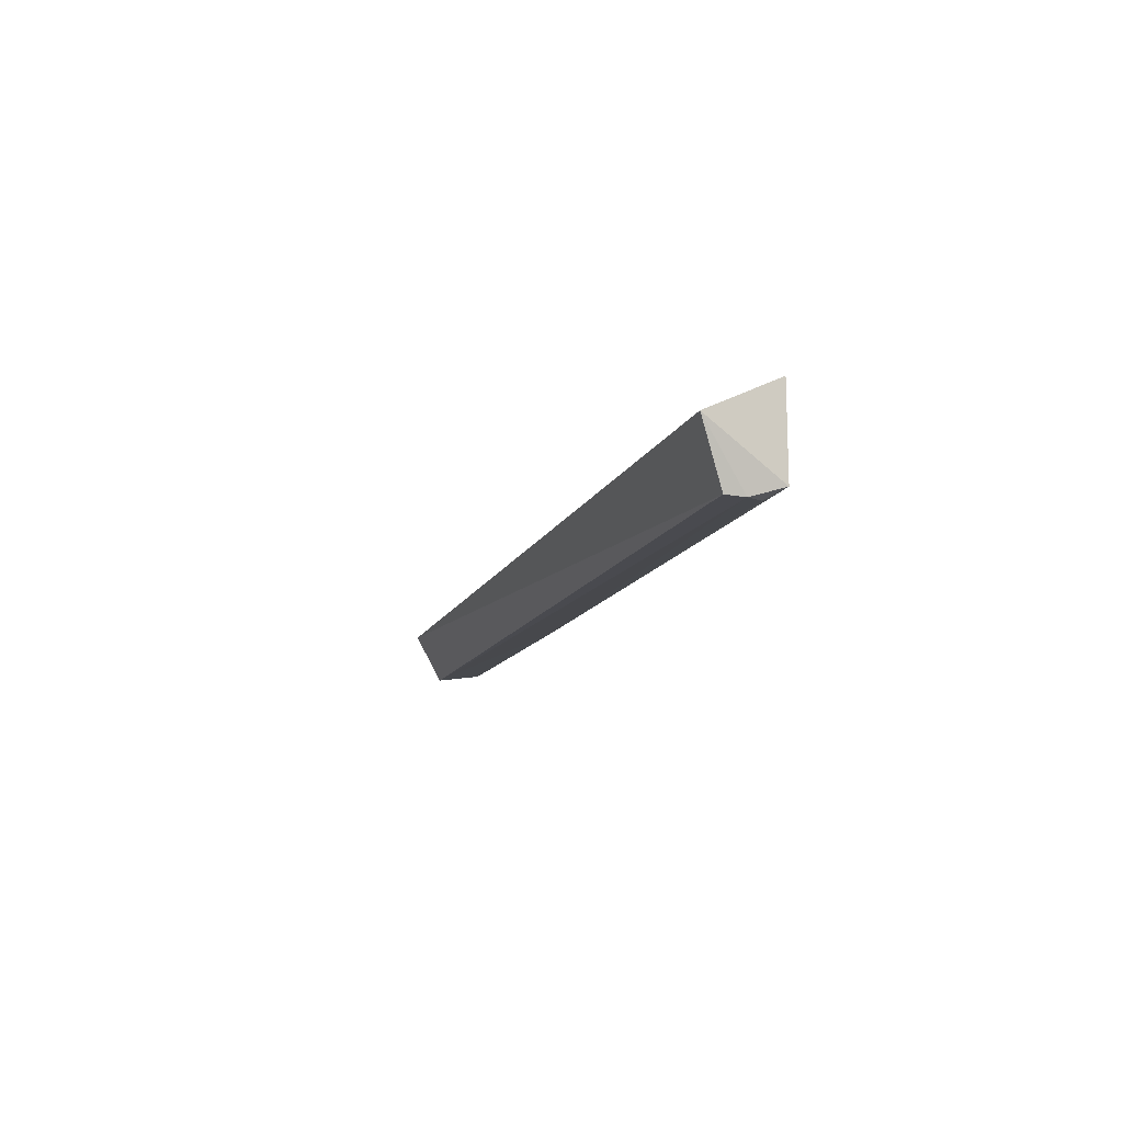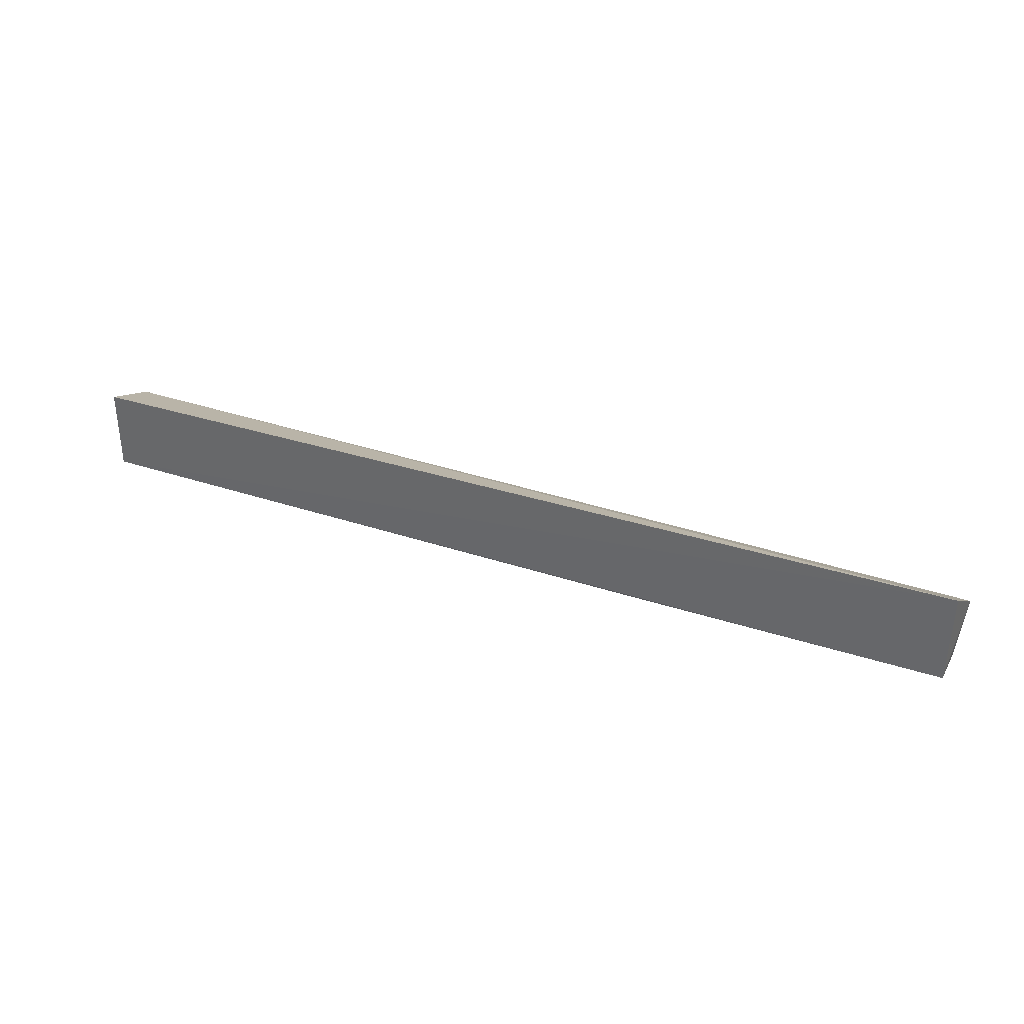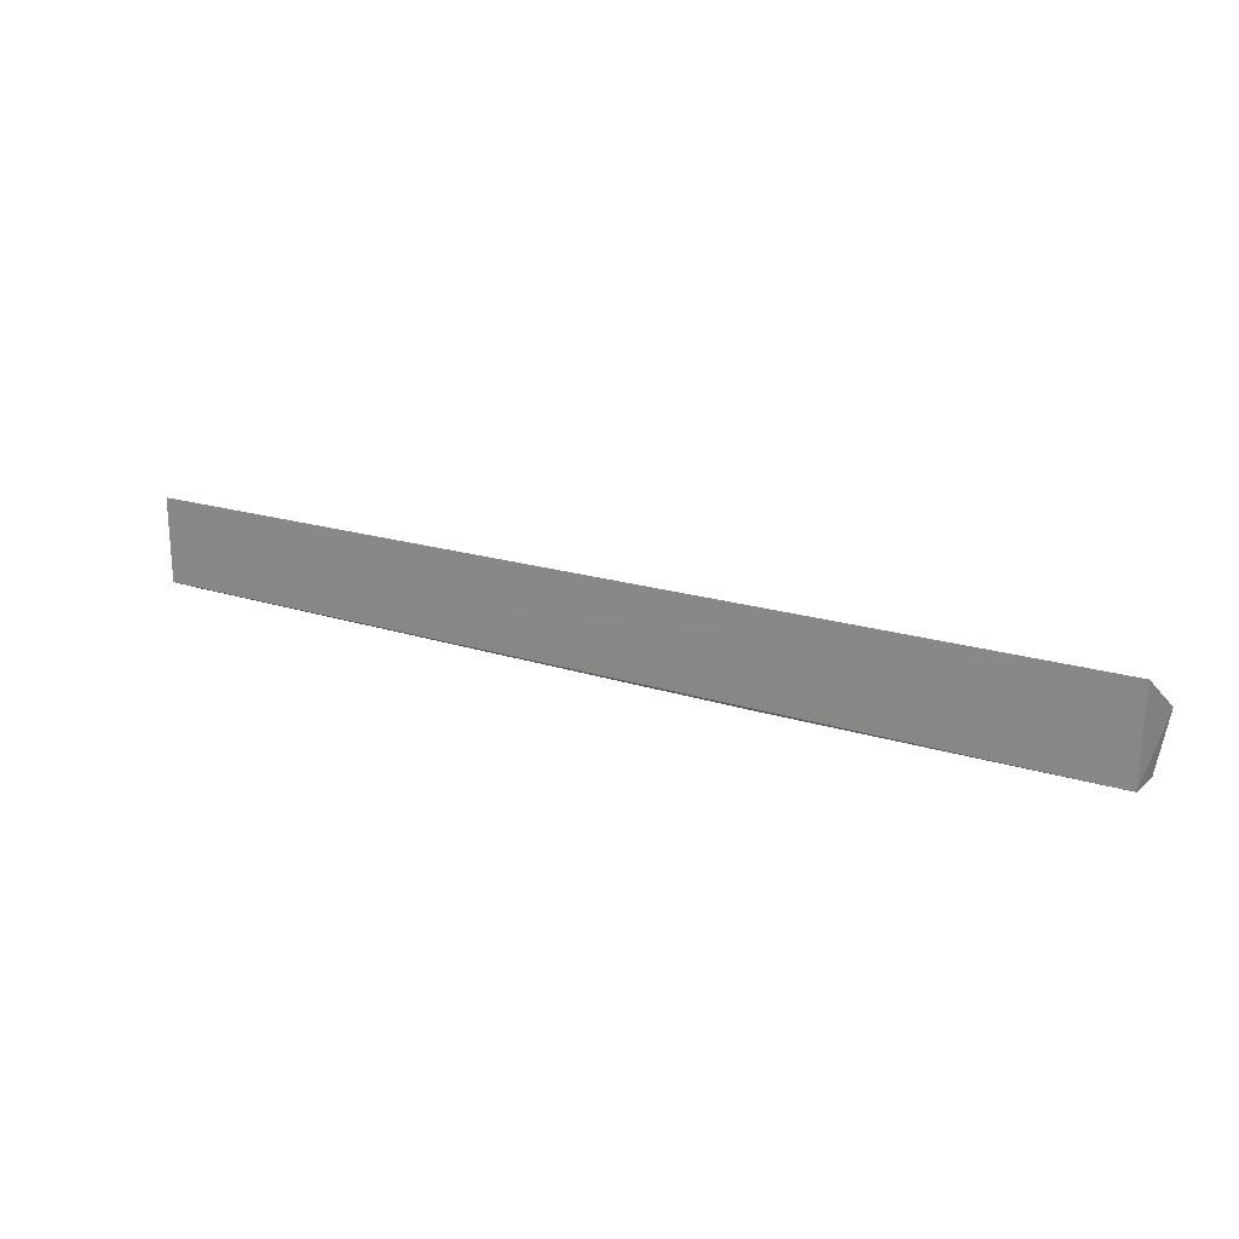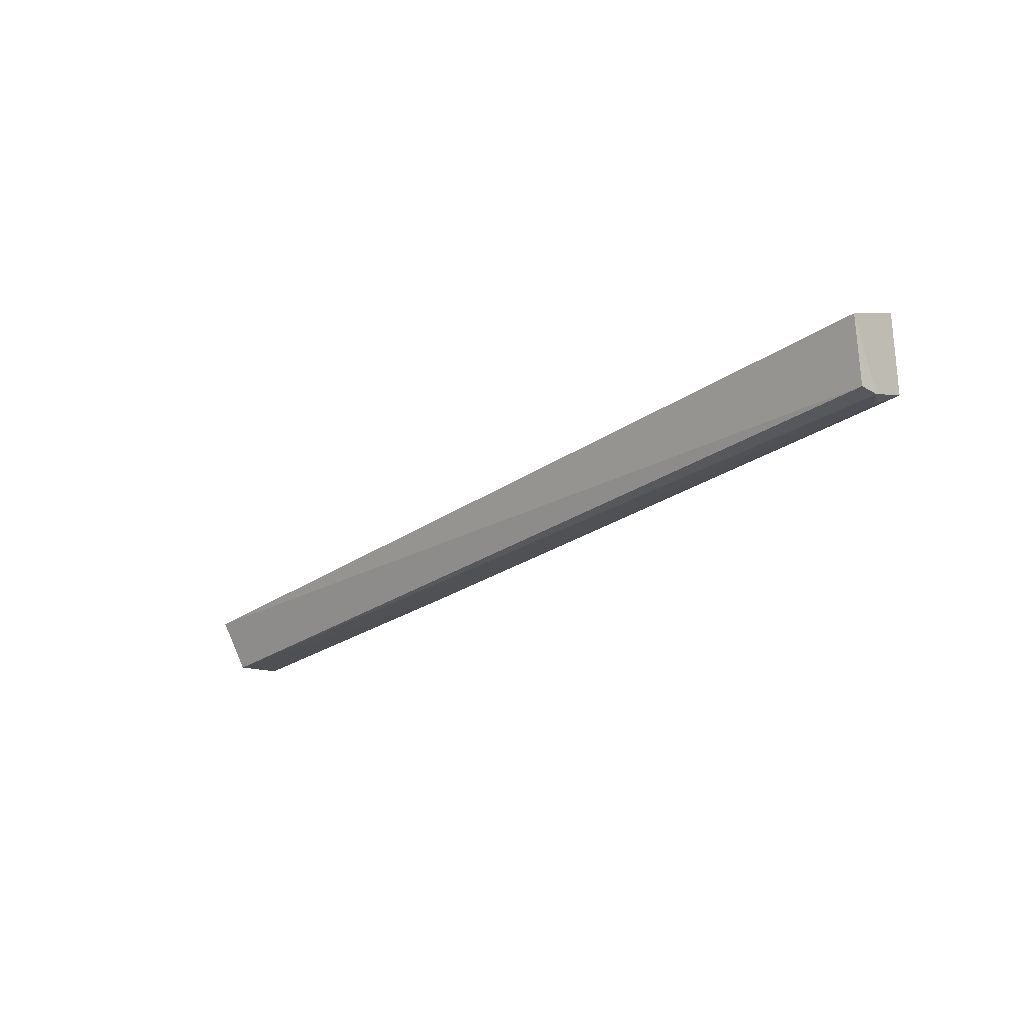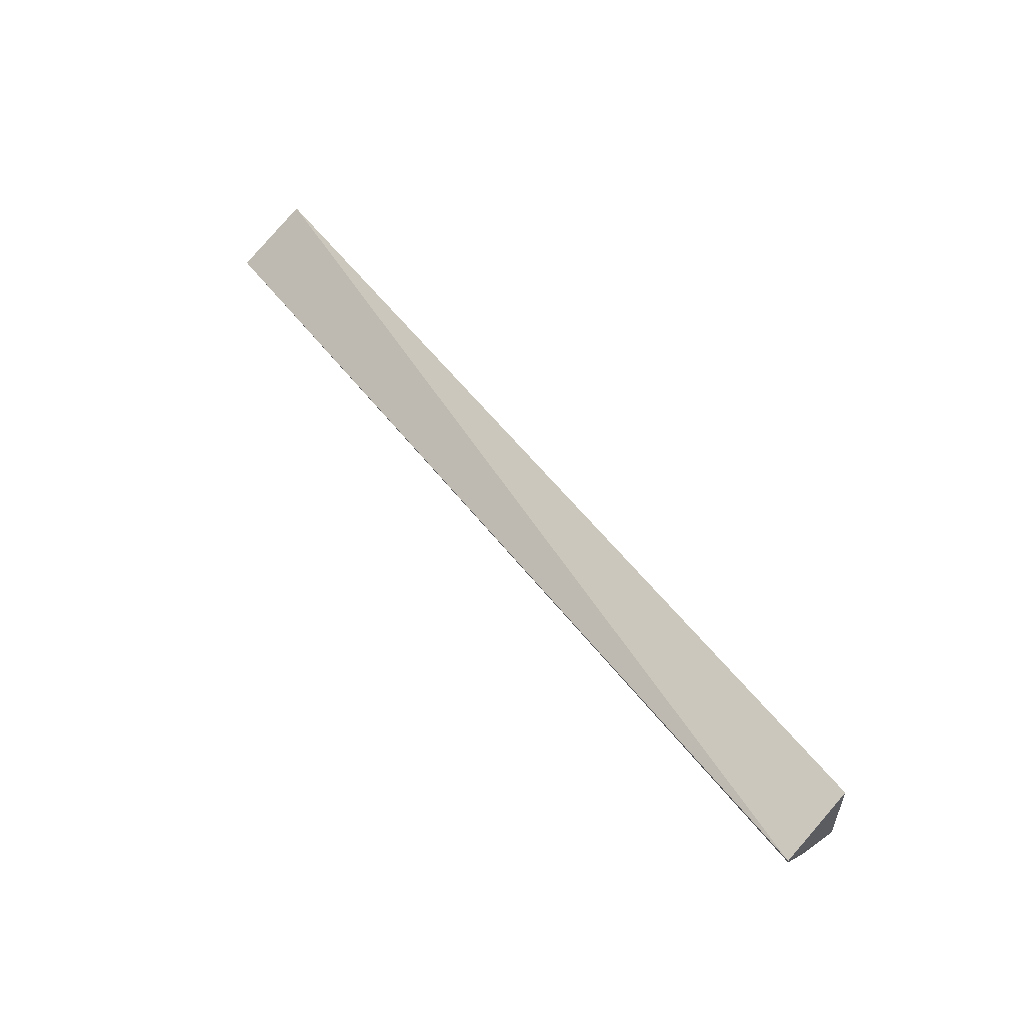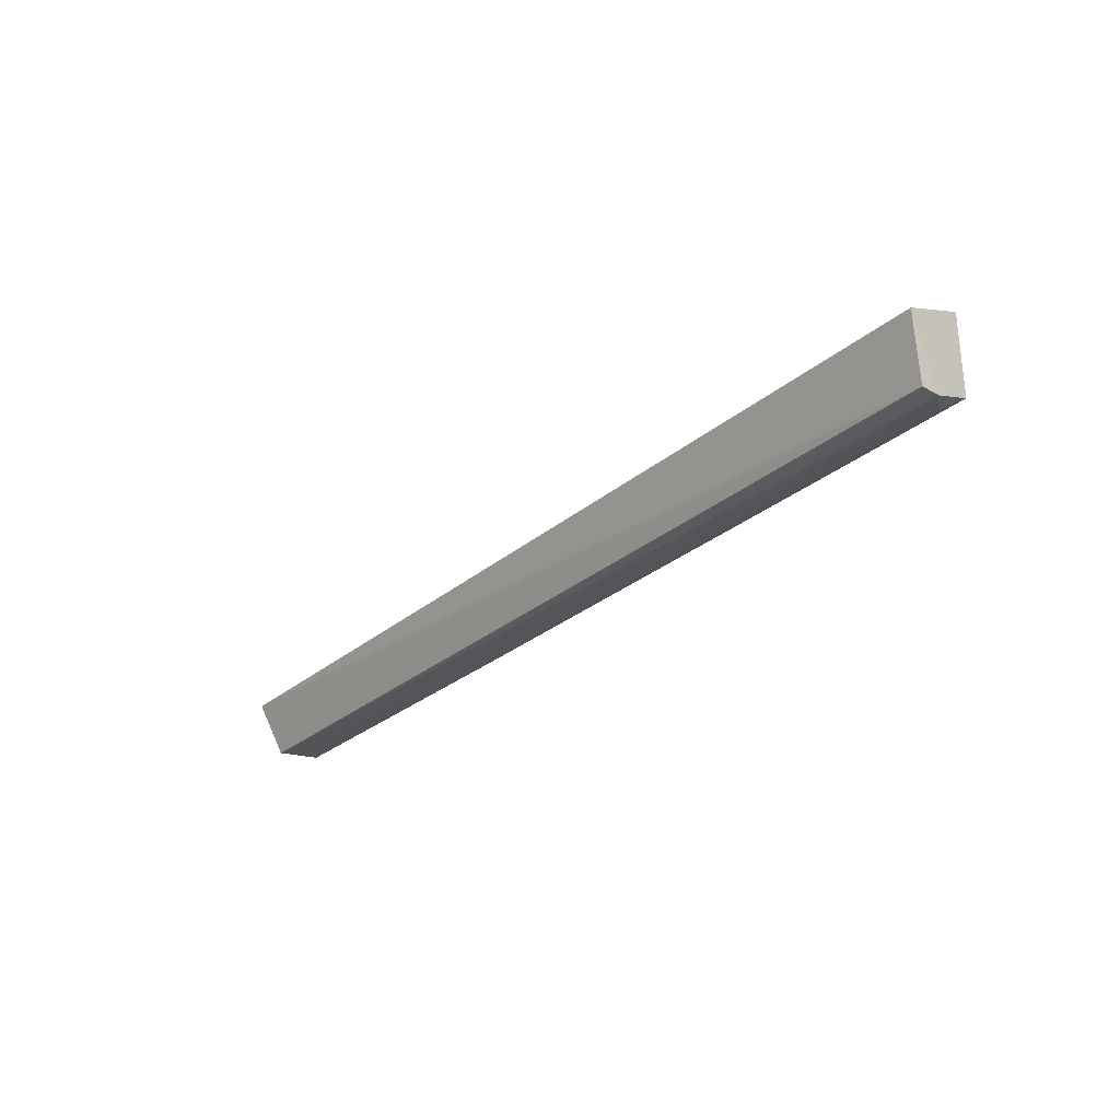
<metadata>
{"format":"obj","ext":"obj","renderer":"f3d","projection":"perspective","resolution":1024,"background":"white","views":[{"elev":-11.8,"azim":-106.5,"up":"+Z"},{"elev":35.0,"azim":23.3,"up":"+Z"},{"elev":21.6,"azim":27.9,"up":"+Z"},{"elev":-25.2,"azim":-132.8,"up":"+Z"},{"elev":54.3,"azim":-126.3,"up":"+Z"},{"elev":-28.9,"azim":-130.0,"up":"+Z"}]}
</metadata>
<code>
v 0.02333 -0.004999 0.005421
v 0.02357 -0.001325 0.002858
v -0.02501 -0.001434 0.003614
v -0.02428 -0.002584 0.0006551
v 0.02326 -0.005022 0.0005794
v -0.02449 -0.005141 0.005437
v 0.0233 -0.002675 0.0002462
v -0.02445 -0.005184 0.001097
v -0.0235 -0.004466 0.0007099
v -0.02435 -0.00352 0.0005844
v 0.006752 -0.004951 0.0005966
f 1 2 3
f 3 2 4
f 5 2 1
f 6 1 3
f 7 4 2
f 7 2 5
f 8 6 3
f 8 5 1
f 8 1 6
f 10 8 3
f 10 3 4
f 10 9 8
f 10 4 7
f 11 7 5
f 11 5 8
f 11 8 9
f 11 10 7
f 11 9 10

</code>
